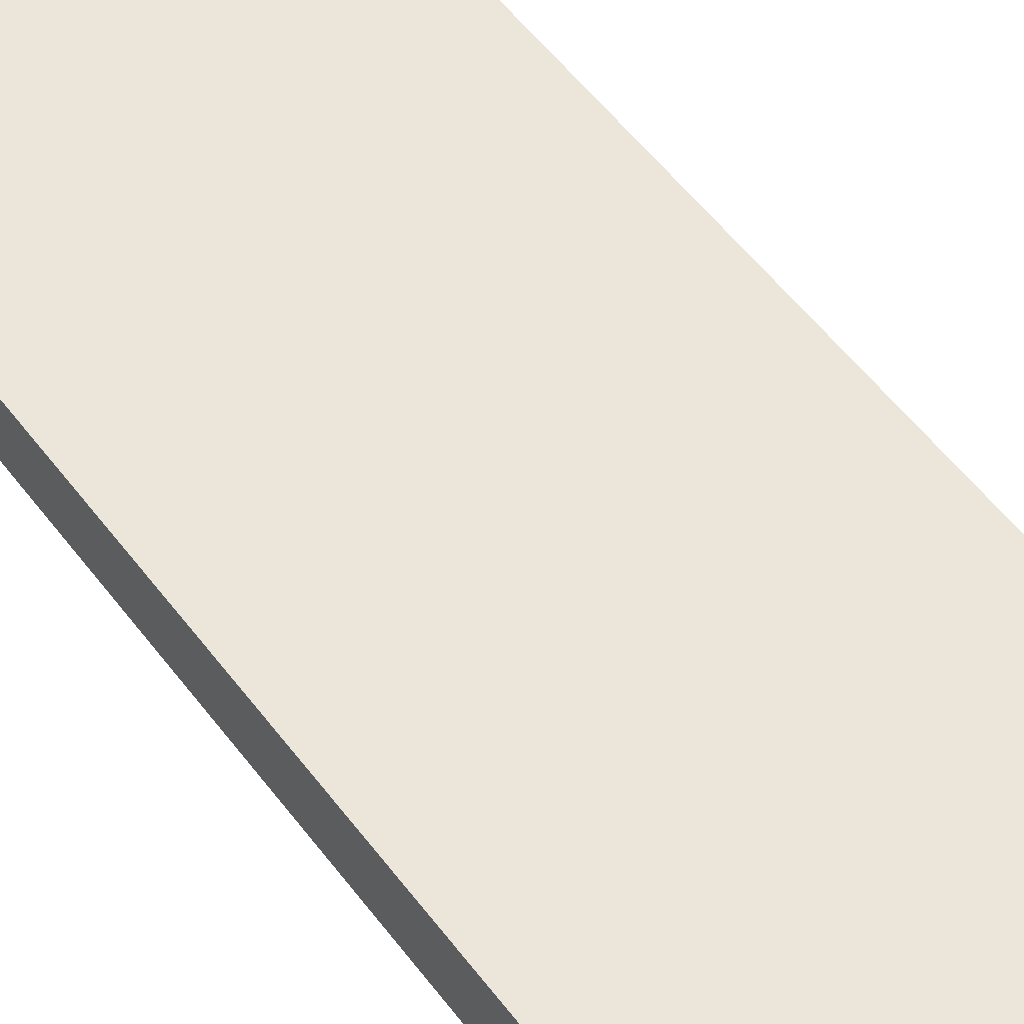
<metadata>
{"format":"obj","ext":"obj","renderer":"f3d","projection":"perspective","resolution":1024,"background":"white","views":[{"elev":56.2,"azim":143.2,"up":"+Y"}]}
</metadata>
<code>
v -0.3398 -0.06679 -0.9381
v 0.3398 -0.06679 -0.9381
v -0.3398 -0.06679 0.9381
v 0.3398 -0.06679 0.9381
v -0.3398 0.06679 -0.9381
v 0.3398 0.06679 -0.9381
v -0.3398 0.06679 0.9381
v 0.3398 0.06679 0.9381
v 0 0.06679 0
v 0.3398 0.06679 0
v 0 0.06679 -0.9381
v -0.3398 0.06679 0
v 0 0.06679 0.9381
v -0.3398 -0.06679 0
v -0.3398 0 0
v -0.3398 0 -0.9381
v -0.3398 0 0.9381
v 0 -0.06679 -0.9381
v 0 -0.06679 0
v 0.3398 -0.06679 0
v 0 -0.06679 0.9381
v 0.3398 0 -0.9381
v 0.3398 0 0
v 0.3398 0 0.9381
v 0 0 0.9381
v 0 0 -0.9381
v -0.1699 0.06679 -0.4691
v 0 0.06679 -0.4691
v -0.1699 0.06679 -0.9381
v 0.1699 0.06679 0.4691
v 0.3398 0.06679 0.4691
v 0.1699 0.06679 0
v 0.3398 0.06679 -0.4691
v 0.1699 0.06679 -0.9381
v 0.1699 0.06679 -0.4691
v -0.3398 0.06679 -0.4691
v -0.1699 0.06679 0
v -0.3398 0.06679 0.4691
v -0.1699 0.06679 0.9381
v -0.1699 0.06679 0.4691
v 0.1699 0.06679 0.9381
v 0 0.06679 0.4691
v -0.3398 -0.06679 -0.4691
v -0.3398 -0.0334 -0.4691
v -0.3398 -0.0334 -0.9381
v -0.3398 -0.06679 0.4691
v -0.3398 -0.0334 0.4691
v -0.3398 -0.0334 0
v -0.3398 0.0334 -0.4691
v -0.3398 0.0334 -0.9381
v -0.3398 0 -0.4691
v -0.3398 -0.0334 0.9381
v -0.3398 0 0.4691
v -0.3398 0.0334 0.9381
v -0.3398 0.0334 0.4691
v -0.3398 0.0334 0
v -0.1699 -0.06679 -0.9381
v -0.1699 -0.06679 -0.4691
v 0.1699 -0.06679 -0.9381
v 0.1699 -0.06679 -0.4691
v 0 -0.06679 -0.4691
v -0.1699 -0.06679 0.4691
v -0.1699 -0.06679 0
v 0.3398 -0.06679 -0.4691
v 0.1699 -0.06679 0
v 0.3398 -0.06679 0.4691
v 0.1699 -0.06679 0.9381
v 0.1699 -0.06679 0.4691
v -0.1699 -0.06679 0.9381
v 0 -0.06679 0.4691
v 0.3398 -0.0334 -0.9381
v 0.3398 0 -0.4691
v 0.3398 -0.0334 -0.4691
v 0.3398 0.0334 -0.9381
v 0.3398 0.0334 -0.4691
v 0.3398 0.0334 0.4691
v 0.3398 0.0334 0
v 0.3398 -0.0334 0
v 0.3398 0.0334 0.9381
v 0.3398 0 0.4691
v 0.3398 -0.0334 0.9381
v 0.3398 -0.0334 0.4691
v 0 -0.0334 0.9381
v -0.1699 -0.0334 0.9381
v 0.1699 -0.0334 0.9381
v 0.1699 0.0334 0.9381
v 0.1699 0 0.9381
v -0.1699 0 0.9381
v 0 0.0334 0.9381
v -0.1699 0.0334 0.9381
v -0.1699 -0.0334 -0.9381
v -0.1699 0.0334 -0.9381
v -0.1699 0 -0.9381
v 0.1699 -0.0334 -0.9381
v 0 -0.0334 -0.9381
v 0.1699 0 -0.9381
v 0 0.0334 -0.9381
v 0.1699 0.0334 -0.9381
v -0.2548 0.06679 -0.7036
v -0.1699 0.06679 -0.7036
v -0.2548 0.06679 -0.9381
v -0.08494 0.06679 -0.2345
v 0 0.06679 -0.2345
v -0.08494 0.06679 -0.4691
v 0 0.06679 -0.7036
v -0.08494 0.06679 -0.9381
v -0.08494 0.06679 -0.7036
v 0.08494 0.06679 0.2345
v 0.1699 0.06679 0.2345
v 0.08494 0.06679 0
v 0.2548 0.06679 0.7036
v 0.3398 0.06679 0.7036
v 0.2548 0.06679 0.4691
v 0.3398 0.06679 0.2345
v 0.2548 0.06679 0
v 0.2548 0.06679 0.2345
v 0.3398 0.06679 -0.2345
v 0.2548 0.06679 -0.4691
v 0.2548 0.06679 -0.2345
v 0.3398 0.06679 -0.7036
v 0.2548 0.06679 -0.9381
v 0.2548 0.06679 -0.7036
v 0.08494 0.06679 -0.9381
v 0.08494 0.06679 -0.7036
v 0.1699 0.06679 -0.7036
v 0.08494 0.06679 -0.2345
v 0.1699 0.06679 -0.2345
v 0.08494 0.06679 -0.4691
v -0.3398 0.06679 -0.7036
v -0.2548 0.06679 -0.4691
v -0.3398 0.06679 -0.2345
v -0.2548 0.06679 0
v -0.2548 0.06679 -0.2345
v -0.08494 0.06679 0
v -0.1699 0.06679 -0.2345
v -0.3398 0.06679 0.2345
v -0.2548 0.06679 0.4691
v -0.2548 0.06679 0.2345
v -0.3398 0.06679 0.7036
v -0.2548 0.06679 0.9381
v -0.2548 0.06679 0.7036
v -0.08494 0.06679 0.9381
v -0.08494 0.06679 0.7036
v -0.1699 0.06679 0.7036
v 0.08494 0.06679 0.9381
v 0.08494 0.06679 0.7036
v 0 0.06679 0.7036
v 0.2548 0.06679 0.9381
v 0.1699 0.06679 0.7036
v 0 0.06679 0.2345
v 0.08494 0.06679 0.4691
v -0.1699 0.06679 0.2345
v -0.08494 0.06679 0.4691
v -0.08494 0.06679 0.2345
v -0.3398 -0.06679 -0.7036
v -0.3398 -0.0501 -0.7036
v -0.3398 -0.0501 -0.9381
v -0.3398 -0.06679 -0.2345
v -0.3398 -0.0501 -0.2345
v -0.3398 -0.0501 -0.4691
v -0.3398 -0.0167 -0.7036
v -0.3398 -0.0167 -0.9381
v -0.3398 -0.0334 -0.7036
v -0.3398 -0.06679 0.2345
v -0.3398 -0.0501 0.2345
v -0.3398 -0.0501 0
v -0.3398 -0.06679 0.7036
v -0.3398 -0.0501 0.7036
v -0.3398 -0.0501 0.4691
v -0.3398 -0.0167 0.2345
v -0.3398 -0.0167 0
v -0.3398 -0.0334 0.2345
v -0.3398 0.0167 -0.2345
v -0.3398 0.0167 -0.4691
v -0.3398 0 -0.2345
v -0.3398 0.0501 -0.7036
v -0.3398 0.0501 -0.9381
v -0.3398 0.0334 -0.7036
v -0.3398 0.0167 -0.9381
v -0.3398 0 -0.7036
v -0.3398 0.0167 -0.7036
v -0.3398 -0.0334 -0.2345
v -0.3398 -0.0167 -0.2345
v -0.3398 -0.0167 -0.4691
v -0.3398 -0.0501 0.9381
v -0.3398 -0.0334 0.7036
v -0.3398 -0.0167 0.9381
v -0.3398 0 0.7036
v -0.3398 -0.0167 0.7036
v -0.3398 0 0.2345
v -0.3398 -0.0167 0.4691
v -0.3398 0.0167 0.9381
v -0.3398 0.0334 0.7036
v -0.3398 0.0167 0.7036
v -0.3398 0.0501 0.9381
v -0.3398 0.0501 0.7036
v -0.3398 0.0501 0.2345
v -0.3398 0.0501 0.4691
v -0.3398 0.0501 -0.2345
v -0.3398 0.0501 0
v -0.3398 0.0501 -0.4691
v -0.3398 0.0167 0
v -0.3398 0.0334 -0.2345
v -0.3398 0.0167 0.4691
v -0.3398 0.0334 0.2345
v -0.3398 0.0167 0.2345
v -0.2548 -0.06679 -0.9381
v -0.2548 -0.06679 -0.7036
v -0.08494 -0.06679 -0.9381
v -0.08494 -0.06679 -0.7036
v -0.1699 -0.06679 -0.7036
v -0.2548 -0.06679 -0.2345
v -0.2548 -0.06679 -0.4691
v 0.08494 -0.06679 -0.9381
v 0.08494 -0.06679 -0.7036
v 0 -0.06679 -0.7036
v 0.2548 -0.06679 -0.9381
v 0.2548 -0.06679 -0.7036
v 0.1699 -0.06679 -0.7036
v 0.08494 -0.06679 -0.2345
v 0 -0.06679 -0.2345
v 0.08494 -0.06679 -0.4691
v -0.08494 -0.06679 0.2345
v -0.1699 -0.06679 0.2345
v -0.08494 -0.06679 0
v -0.2548 -0.06679 0.7036
v -0.2548 -0.06679 0.4691
v -0.2548 -0.06679 0
v -0.2548 -0.06679 0.2345
v -0.08494 -0.06679 -0.4691
v -0.08494 -0.06679 -0.2345
v -0.1699 -0.06679 -0.2345
v 0.3398 -0.06679 -0.7036
v 0.2548 -0.06679 -0.4691
v 0.3398 -0.06679 -0.2345
v 0.2548 -0.06679 0
v 0.2548 -0.06679 -0.2345
v 0.08494 -0.06679 0
v 0.1699 -0.06679 -0.2345
v 0.3398 -0.06679 0.2345
v 0.2548 -0.06679 0.4691
v 0.2548 -0.06679 0.2345
v 0.3398 -0.06679 0.7036
v 0.2548 -0.06679 0.9381
v 0.2548 -0.06679 0.7036
v 0.08494 -0.06679 0.9381
v 0.08494 -0.06679 0.7036
v 0.1699 -0.06679 0.7036
v -0.08494 -0.06679 0.9381
v -0.08494 -0.06679 0.7036
v 0 -0.06679 0.7036
v -0.2548 -0.06679 0.9381
v -0.1699 -0.06679 0.7036
v 0 -0.06679 0.2345
v -0.08494 -0.06679 0.4691
v 0.1699 -0.06679 0.2345
v 0.08494 -0.06679 0.4691
v 0.08494 -0.06679 0.2345
v 0.3398 -0.0501 -0.9381
v 0.3398 -0.0334 -0.7036
v 0.3398 -0.0501 -0.7036
v 0.3398 -0.0167 -0.9381
v 0.3398 0 -0.7036
v 0.3398 -0.0167 -0.7036
v 0.3398 0 -0.2345
v 0.3398 -0.0167 -0.2345
v 0.3398 -0.0167 -0.4691
v 0.3398 0.0167 -0.9381
v 0.3398 0.0334 -0.7036
v 0.3398 0.0167 -0.7036
v 0.3398 0.0501 -0.9381
v 0.3398 0.0501 -0.7036
v 0.3398 0.0501 -0.2345
v 0.3398 0.0501 -0.4691
v 0.3398 0.0501 0.2345
v 0.3398 0.0501 0
v 0.3398 0.0501 0.7036
v 0.3398 0.0501 0.4691
v 0.3398 0.0167 0.2345
v 0.3398 0.0167 0
v 0.3398 0.0334 0.2345
v 0.3398 0.0167 -0.4691
v 0.3398 0.0334 -0.2345
v 0.3398 0.0167 -0.2345
v 0.3398 -0.0501 -0.4691
v 0.3398 -0.0167 0
v 0.3398 -0.0334 -0.2345
v 0.3398 -0.0501 0
v 0.3398 -0.0501 -0.2345
v 0.3398 0.0167 0.4691
v 0.3398 0 0.2345
v 0.3398 0.0501 0.9381
v 0.3398 0.0334 0.7036
v 0.3398 0.0167 0.9381
v 0.3398 0 0.7036
v 0.3398 0.0167 0.7036
v 0.3398 -0.0167 0.9381
v 0.3398 -0.0334 0.7036
v 0.3398 -0.0167 0.7036
v 0.3398 -0.0501 0.9381
v 0.3398 -0.0501 0.7036
v 0.3398 -0.0501 0.2345
v 0.3398 -0.0501 0.4691
v 0.3398 -0.0167 0.2345
v 0.3398 -0.0167 0.4691
v 0.3398 -0.0334 0.2345
v -0.1699 -0.0501 0.9381
v -0.2548 -0.0501 0.9381
v 0 -0.0501 0.9381
v -0.08494 -0.0501 0.9381
v 0 -0.0167 0.9381
v -0.08494 -0.0167 0.9381
v -0.08494 -0.0334 0.9381
v 0.1699 -0.0501 0.9381
v 0.08494 -0.0501 0.9381
v 0.2548 -0.0501 0.9381
v 0.2548 -0.0167 0.9381
v 0.2548 -0.0334 0.9381
v 0.2548 0.0167 0.9381
v 0.2548 0 0.9381
v 0.2548 0.0501 0.9381
v 0.2548 0.0334 0.9381
v 0.08494 0.0167 0.9381
v 0.08494 0 0.9381
v 0.1699 0.0167 0.9381
v 0.08494 -0.0334 0.9381
v 0.1699 -0.0167 0.9381
v 0.08494 -0.0167 0.9381
v -0.2548 -0.0334 0.9381
v -0.08494 0 0.9381
v -0.1699 -0.0167 0.9381
v -0.2548 0 0.9381
v -0.2548 -0.0167 0.9381
v 0.08494 0.0334 0.9381
v 0 0.0167 0.9381
v 0.1699 0.0501 0.9381
v 0 0.0501 0.9381
v 0.08494 0.0501 0.9381
v -0.1699 0.0501 0.9381
v -0.08494 0.0501 0.9381
v -0.2548 0.0501 0.9381
v -0.2548 0.0167 0.9381
v -0.2548 0.0334 0.9381
v -0.08494 0.0167 0.9381
v -0.08494 0.0334 0.9381
v -0.1699 0.0167 0.9381
v -0.2548 -0.0501 -0.9381
v -0.2548 -0.0167 -0.9381
v -0.2548 -0.0334 -0.9381
v -0.08494 -0.0501 -0.9381
v -0.1699 -0.0501 -0.9381
v -0.2548 0.0167 -0.9381
v -0.2548 0 -0.9381
v -0.2548 0.0501 -0.9381
v -0.2548 0.0334 -0.9381
v -0.08494 0.0167 -0.9381
v -0.08494 0 -0.9381
v -0.1699 0.0167 -0.9381
v 0.08494 -0.0167 -0.9381
v 0.08494 -0.0334 -0.9381
v 0 -0.0167 -0.9381
v 0.2548 -0.0501 -0.9381
v 0.1699 -0.0501 -0.9381
v 0 -0.0501 -0.9381
v 0.08494 -0.0501 -0.9381
v -0.1699 -0.0167 -0.9381
v -0.08494 -0.0167 -0.9381
v -0.08494 -0.0334 -0.9381
v 0.2548 -0.0334 -0.9381
v 0.08494 0 -0.9381
v 0.1699 -0.0167 -0.9381
v 0.2548 0 -0.9381
v 0.2548 -0.0167 -0.9381
v -0.08494 0.0334 -0.9381
v 0 0.0167 -0.9381
v -0.1699 0.0501 -0.9381
v 0 0.0501 -0.9381
v -0.08494 0.0501 -0.9381
v 0.1699 0.0501 -0.9381
v 0.08494 0.0501 -0.9381
v 0.2548 0.0501 -0.9381
v 0.2548 0.0167 -0.9381
v 0.2548 0.0334 -0.9381
v 0.08494 0.0167 -0.9381
v 0.08494 0.0334 -0.9381
v 0.1699 0.0167 -0.9381
f 5 99 101
f 99 27 100
f 100 29 101
f 99 100 101
f 27 102 104
f 102 9 103
f 103 28 104
f 102 103 104
f 28 105 107
f 105 11 106
f 106 29 107
f 105 106 107
f 27 104 100
f 104 28 107
f 107 29 100
f 104 107 100
f 9 108 110
f 108 30 109
f 109 32 110
f 108 109 110
f 30 111 113
f 111 8 112
f 112 31 113
f 111 112 113
f 31 114 116
f 114 10 115
f 115 32 116
f 114 115 116
f 30 113 109
f 113 31 116
f 116 32 109
f 113 116 109
f 10 117 119
f 117 33 118
f 118 35 119
f 117 118 119
f 33 120 122
f 120 6 121
f 121 34 122
f 120 121 122
f 34 123 125
f 123 11 124
f 124 35 125
f 123 124 125
f 33 122 118
f 122 34 125
f 125 35 118
f 122 125 118
f 9 110 103
f 110 32 126
f 126 28 103
f 110 126 103
f 32 115 127
f 115 10 119
f 119 35 127
f 115 119 127
f 35 124 128
f 124 11 105
f 105 28 128
f 124 105 128
f 32 127 126
f 127 35 128
f 128 28 126
f 127 128 126
f 5 129 99
f 129 36 130
f 130 27 99
f 129 130 99
f 36 131 133
f 131 12 132
f 132 37 133
f 131 132 133
f 37 134 135
f 134 9 102
f 102 27 135
f 134 102 135
f 36 133 130
f 133 37 135
f 135 27 130
f 133 135 130
f 12 136 138
f 136 38 137
f 137 40 138
f 136 137 138
f 38 139 141
f 139 7 140
f 140 39 141
f 139 140 141
f 39 142 144
f 142 13 143
f 143 40 144
f 142 143 144
f 38 141 137
f 141 39 144
f 144 40 137
f 141 144 137
f 13 145 147
f 145 41 146
f 146 42 147
f 145 146 147
f 41 148 149
f 148 8 111
f 111 30 149
f 148 111 149
f 30 108 151
f 108 9 150
f 150 42 151
f 108 150 151
f 41 149 146
f 149 30 151
f 151 42 146
f 149 151 146
f 12 138 132
f 138 40 152
f 152 37 132
f 138 152 132
f 40 143 153
f 143 13 147
f 147 42 153
f 143 147 153
f 42 150 154
f 150 9 134
f 134 37 154
f 150 134 154
f 40 153 152
f 153 42 154
f 154 37 152
f 153 154 152
f 1 155 157
f 155 43 156
f 156 45 157
f 155 156 157
f 43 158 160
f 158 14 159
f 159 44 160
f 158 159 160
f 44 161 163
f 161 16 162
f 162 45 163
f 161 162 163
f 43 160 156
f 160 44 163
f 163 45 156
f 160 163 156
f 14 164 166
f 164 46 165
f 165 48 166
f 164 165 166
f 46 167 169
f 167 3 168
f 168 47 169
f 167 168 169
f 47 170 172
f 170 15 171
f 171 48 172
f 170 171 172
f 46 169 165
f 169 47 172
f 172 48 165
f 169 172 165
f 15 173 175
f 173 49 174
f 174 51 175
f 173 174 175
f 49 176 178
f 176 5 177
f 177 50 178
f 176 177 178
f 50 179 181
f 179 16 180
f 180 51 181
f 179 180 181
f 49 178 174
f 178 50 181
f 181 51 174
f 178 181 174
f 14 166 159
f 166 48 182
f 182 44 159
f 166 182 159
f 48 171 183
f 171 15 175
f 175 51 183
f 171 175 183
f 51 180 184
f 180 16 161
f 161 44 184
f 180 161 184
f 48 183 182
f 183 51 184
f 184 44 182
f 183 184 182
f 3 185 168
f 185 52 186
f 186 47 168
f 185 186 168
f 52 187 189
f 187 17 188
f 188 53 189
f 187 188 189
f 53 190 191
f 190 15 170
f 170 47 191
f 190 170 191
f 52 189 186
f 189 53 191
f 191 47 186
f 189 191 186
f 17 192 194
f 192 54 193
f 193 55 194
f 192 193 194
f 54 195 196
f 195 7 139
f 139 38 196
f 195 139 196
f 38 136 198
f 136 12 197
f 197 55 198
f 136 197 198
f 54 196 193
f 196 38 198
f 198 55 193
f 196 198 193
f 12 131 200
f 131 36 199
f 199 56 200
f 131 199 200
f 36 129 201
f 129 5 176
f 176 49 201
f 129 176 201
f 49 173 203
f 173 15 202
f 202 56 203
f 173 202 203
f 36 201 199
f 201 49 203
f 203 56 199
f 201 203 199
f 17 194 188
f 194 55 204
f 204 53 188
f 194 204 188
f 55 197 205
f 197 12 200
f 200 56 205
f 197 200 205
f 56 202 206
f 202 15 190
f 190 53 206
f 202 190 206
f 55 205 204
f 205 56 206
f 206 53 204
f 205 206 204
f 1 207 155
f 207 57 208
f 208 43 155
f 207 208 155
f 57 209 211
f 209 18 210
f 210 58 211
f 209 210 211
f 58 212 213
f 212 14 158
f 158 43 213
f 212 158 213
f 57 211 208
f 211 58 213
f 213 43 208
f 211 213 208
f 18 214 216
f 214 59 215
f 215 61 216
f 214 215 216
f 59 217 219
f 217 2 218
f 218 60 219
f 217 218 219
f 60 220 222
f 220 19 221
f 221 61 222
f 220 221 222
f 59 219 215
f 219 60 222
f 222 61 215
f 219 222 215
f 19 223 225
f 223 62 224
f 224 63 225
f 223 224 225
f 62 226 227
f 226 3 167
f 167 46 227
f 226 167 227
f 46 164 229
f 164 14 228
f 228 63 229
f 164 228 229
f 62 227 224
f 227 46 229
f 229 63 224
f 227 229 224
f 18 216 210
f 216 61 230
f 230 58 210
f 216 230 210
f 61 221 231
f 221 19 225
f 225 63 231
f 221 225 231
f 63 228 232
f 228 14 212
f 212 58 232
f 228 212 232
f 61 231 230
f 231 63 232
f 232 58 230
f 231 232 230
f 2 233 218
f 233 64 234
f 234 60 218
f 233 234 218
f 64 235 237
f 235 20 236
f 236 65 237
f 235 236 237
f 65 238 239
f 238 19 220
f 220 60 239
f 238 220 239
f 64 237 234
f 237 65 239
f 239 60 234
f 237 239 234
f 20 240 242
f 240 66 241
f 241 68 242
f 240 241 242
f 66 243 245
f 243 4 244
f 244 67 245
f 243 244 245
f 67 246 248
f 246 21 247
f 247 68 248
f 246 247 248
f 66 245 241
f 245 67 248
f 248 68 241
f 245 248 241
f 21 249 251
f 249 69 250
f 250 70 251
f 249 250 251
f 69 252 253
f 252 3 226
f 226 62 253
f 252 226 253
f 62 223 255
f 223 19 254
f 254 70 255
f 223 254 255
f 69 253 250
f 253 62 255
f 255 70 250
f 253 255 250
f 20 242 236
f 242 68 256
f 256 65 236
f 242 256 236
f 68 247 257
f 247 21 251
f 251 70 257
f 247 251 257
f 70 254 258
f 254 19 238
f 238 65 258
f 254 238 258
f 68 257 256
f 257 70 258
f 258 65 256
f 257 258 256
f 2 259 261
f 259 71 260
f 260 73 261
f 259 260 261
f 71 262 264
f 262 22 263
f 263 72 264
f 262 263 264
f 72 265 267
f 265 23 266
f 266 73 267
f 265 266 267
f 71 264 260
f 264 72 267
f 267 73 260
f 264 267 260
f 22 268 270
f 268 74 269
f 269 75 270
f 268 269 270
f 74 271 272
f 271 6 120
f 120 33 272
f 271 120 272
f 33 117 274
f 117 10 273
f 273 75 274
f 117 273 274
f 74 272 269
f 272 33 274
f 274 75 269
f 272 274 269
f 10 114 276
f 114 31 275
f 275 77 276
f 114 275 276
f 31 112 278
f 112 8 277
f 277 76 278
f 112 277 278
f 76 279 281
f 279 23 280
f 280 77 281
f 279 280 281
f 31 278 275
f 278 76 281
f 281 77 275
f 278 281 275
f 22 270 263
f 270 75 282
f 282 72 263
f 270 282 263
f 75 273 283
f 273 10 276
f 276 77 283
f 273 276 283
f 77 280 284
f 280 23 265
f 265 72 284
f 280 265 284
f 75 283 282
f 283 77 284
f 284 72 282
f 283 284 282
f 2 261 233
f 261 73 285
f 285 64 233
f 261 285 233
f 73 266 287
f 266 23 286
f 286 78 287
f 266 286 287
f 78 288 289
f 288 20 235
f 235 64 289
f 288 235 289
f 73 287 285
f 287 78 289
f 289 64 285
f 287 289 285
f 23 279 291
f 279 76 290
f 290 80 291
f 279 290 291
f 76 277 293
f 277 8 292
f 292 79 293
f 277 292 293
f 79 294 296
f 294 24 295
f 295 80 296
f 294 295 296
f 76 293 290
f 293 79 296
f 296 80 290
f 293 296 290
f 24 297 299
f 297 81 298
f 298 82 299
f 297 298 299
f 81 300 301
f 300 4 243
f 243 66 301
f 300 243 301
f 66 240 303
f 240 20 302
f 302 82 303
f 240 302 303
f 81 301 298
f 301 66 303
f 303 82 298
f 301 303 298
f 23 291 286
f 291 80 304
f 304 78 286
f 291 304 286
f 80 295 305
f 295 24 299
f 299 82 305
f 295 299 305
f 82 302 306
f 302 20 288
f 288 78 306
f 302 288 306
f 80 305 304
f 305 82 306
f 306 78 304
f 305 306 304
f 3 252 308
f 252 69 307
f 307 84 308
f 252 307 308
f 69 249 310
f 249 21 309
f 309 83 310
f 249 309 310
f 83 311 313
f 311 25 312
f 312 84 313
f 311 312 313
f 69 310 307
f 310 83 313
f 313 84 307
f 310 313 307
f 21 246 315
f 246 67 314
f 314 85 315
f 246 314 315
f 67 244 316
f 244 4 300
f 300 81 316
f 244 300 316
f 81 297 318
f 297 24 317
f 317 85 318
f 297 317 318
f 67 316 314
f 316 81 318
f 318 85 314
f 316 318 314
f 24 294 320
f 294 79 319
f 319 87 320
f 294 319 320
f 79 292 322
f 292 8 321
f 321 86 322
f 292 321 322
f 86 323 325
f 323 25 324
f 324 87 325
f 323 324 325
f 79 322 319
f 322 86 325
f 325 87 319
f 322 325 319
f 21 315 309
f 315 85 326
f 326 83 309
f 315 326 309
f 85 317 327
f 317 24 320
f 320 87 327
f 317 320 327
f 87 324 328
f 324 25 311
f 311 83 328
f 324 311 328
f 85 327 326
f 327 87 328
f 328 83 326
f 327 328 326
f 3 308 185
f 308 84 329
f 329 52 185
f 308 329 185
f 84 312 331
f 312 25 330
f 330 88 331
f 312 330 331
f 88 332 333
f 332 17 187
f 187 52 333
f 332 187 333
f 84 331 329
f 331 88 333
f 333 52 329
f 331 333 329
f 25 323 335
f 323 86 334
f 334 89 335
f 323 334 335
f 86 321 336
f 321 8 148
f 148 41 336
f 321 148 336
f 41 145 338
f 145 13 337
f 337 89 338
f 145 337 338
f 86 336 334
f 336 41 338
f 338 89 334
f 336 338 334
f 13 142 340
f 142 39 339
f 339 90 340
f 142 339 340
f 39 140 341
f 140 7 195
f 195 54 341
f 140 195 341
f 54 192 343
f 192 17 342
f 342 90 343
f 192 342 343
f 39 341 339
f 341 54 343
f 343 90 339
f 341 343 339
f 25 335 330
f 335 89 344
f 344 88 330
f 335 344 330
f 89 337 345
f 337 13 340
f 340 90 345
f 337 340 345
f 90 342 346
f 342 17 332
f 332 88 346
f 342 332 346
f 89 345 344
f 345 90 346
f 346 88 344
f 345 346 344
f 1 157 207
f 157 45 347
f 347 57 207
f 157 347 207
f 45 162 349
f 162 16 348
f 348 91 349
f 162 348 349
f 91 350 351
f 350 18 209
f 209 57 351
f 350 209 351
f 45 349 347
f 349 91 351
f 351 57 347
f 349 351 347
f 16 179 353
f 179 50 352
f 352 93 353
f 179 352 353
f 50 177 355
f 177 5 354
f 354 92 355
f 177 354 355
f 92 356 358
f 356 26 357
f 357 93 358
f 356 357 358
f 50 355 352
f 355 92 358
f 358 93 352
f 355 358 352
f 26 359 361
f 359 94 360
f 360 95 361
f 359 360 361
f 94 362 363
f 362 2 217
f 217 59 363
f 362 217 363
f 59 214 365
f 214 18 364
f 364 95 365
f 214 364 365
f 94 363 360
f 363 59 365
f 365 95 360
f 363 365 360
f 16 353 348
f 353 93 366
f 366 91 348
f 353 366 348
f 93 357 367
f 357 26 361
f 361 95 367
f 357 361 367
f 95 364 368
f 364 18 350
f 350 91 368
f 364 350 368
f 93 367 366
f 367 95 368
f 368 91 366
f 367 368 366
f 2 362 259
f 362 94 369
f 369 71 259
f 362 369 259
f 94 359 371
f 359 26 370
f 370 96 371
f 359 370 371
f 96 372 373
f 372 22 262
f 262 71 373
f 372 262 373
f 94 371 369
f 371 96 373
f 373 71 369
f 371 373 369
f 26 356 375
f 356 92 374
f 374 97 375
f 356 374 375
f 92 354 376
f 354 5 101
f 101 29 376
f 354 101 376
f 29 106 378
f 106 11 377
f 377 97 378
f 106 377 378
f 92 376 374
f 376 29 378
f 378 97 374
f 376 378 374
f 11 123 380
f 123 34 379
f 379 98 380
f 123 379 380
f 34 121 381
f 121 6 271
f 271 74 381
f 121 271 381
f 74 268 383
f 268 22 382
f 382 98 383
f 268 382 383
f 34 381 379
f 381 74 383
f 383 98 379
f 381 383 379
f 26 375 370
f 375 97 384
f 384 96 370
f 375 384 370
f 97 377 385
f 377 11 380
f 380 98 385
f 377 380 385
f 98 382 386
f 382 22 372
f 372 96 386
f 382 372 386
f 97 385 384
f 385 98 386
f 386 96 384
f 385 386 384

</code>
